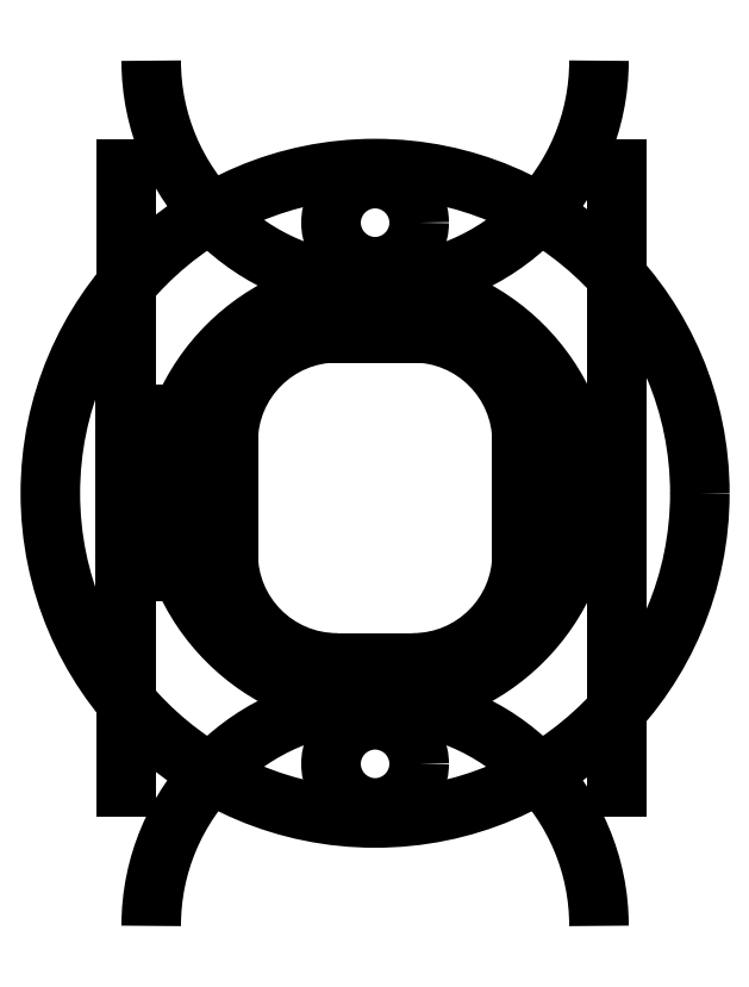
<metadata>
{"format":"dxf","ext":"dxf","renderer":"ezdxf+matplotlib","layout":"modelspace","background":"white","min_lineweight":24,"dpi":150}
</metadata>
<code>
0
SECTION
2
ENTITIES
0
LINE
8
BLACK
10
-16.15
20
5.075
11
-9.75
21
5.075
0
LINE
8
BLACK
10
-9.75
20
5.075
11
-9.75
21
-5.075
0
LINE
8
BLACK
10
-9.75
20
-5.075
11
-16.15
21
-5.075
0
LINE
8
BLACK
10
-16.15
20
-5.075
11
-16.15
21
5.075
0
LINE
8
BLACK
10
-16.13
20
-19
11
-16.13
21
21
0
LINE
8
BLACK
10
15.62
20
-19
11
15.62
21
21
0
ARC
8
BLACK
10
0
20
-27.98
40
14.48
50
-0
51
180
0
ARC
8
BLACK
10
0
20
27.98
40
14.48
50
-180
51
-0
0
CIRCLE
8
BLACK
10
0
20
0
40
12.5
0
CIRCLE
8
BLACK
10
0
20
0
40
13.5
0
CIRCLE
8
BLACK
10
0
20
0
40
21
0
CIRCLE
8
BLACK
10
0
20
-17.5
40
2.85
0
CIRCLE
8
BLACK
10
0
20
17.5
40
2.85
0
LINE
8
BLACK
10
-9.5
20
3.33
11
-9.5
21
-3.92
0
LINE
8
BLACK
10
-1.5
20
10.63
11
-1.5
21
10.38
0
LINE
8
BLACK
10
-1.5
20
10.38
11
-2.45
21
10.38
0
LINE
8
BLACK
10
1.5
20
10.63
11
-1.5
21
10.63
0
LINE
8
BLACK
10
1.5
20
10.63
11
1.5
21
10.38
0
LINE
8
BLACK
10
2.45
20
10.38
11
1.5
21
10.38
0
LINE
8
BLACK
10
2.45
20
-10.97
11
-2.45
21
-10.97
0
LINE
8
BLACK
10
9.5
20
3.33
11
9.5
21
-3.92
0
ARC
8
BLACK
10
-2.45
20
3.33
40
7.05
50
-270
51
-180
0
ARC
8
BLACK
10
-2.45
20
-3.92
40
7.05
50
-180
51
-90
0
ARC
8
BLACK
10
2.45
20
3.33
40
7.05
50
-0
51
90
0
ARC
8
BLACK
10
2.45
20
-3.92
40
7.05
50
-90
51
-8.127e-05
0
ENDSEC
0
EOF

</code>
